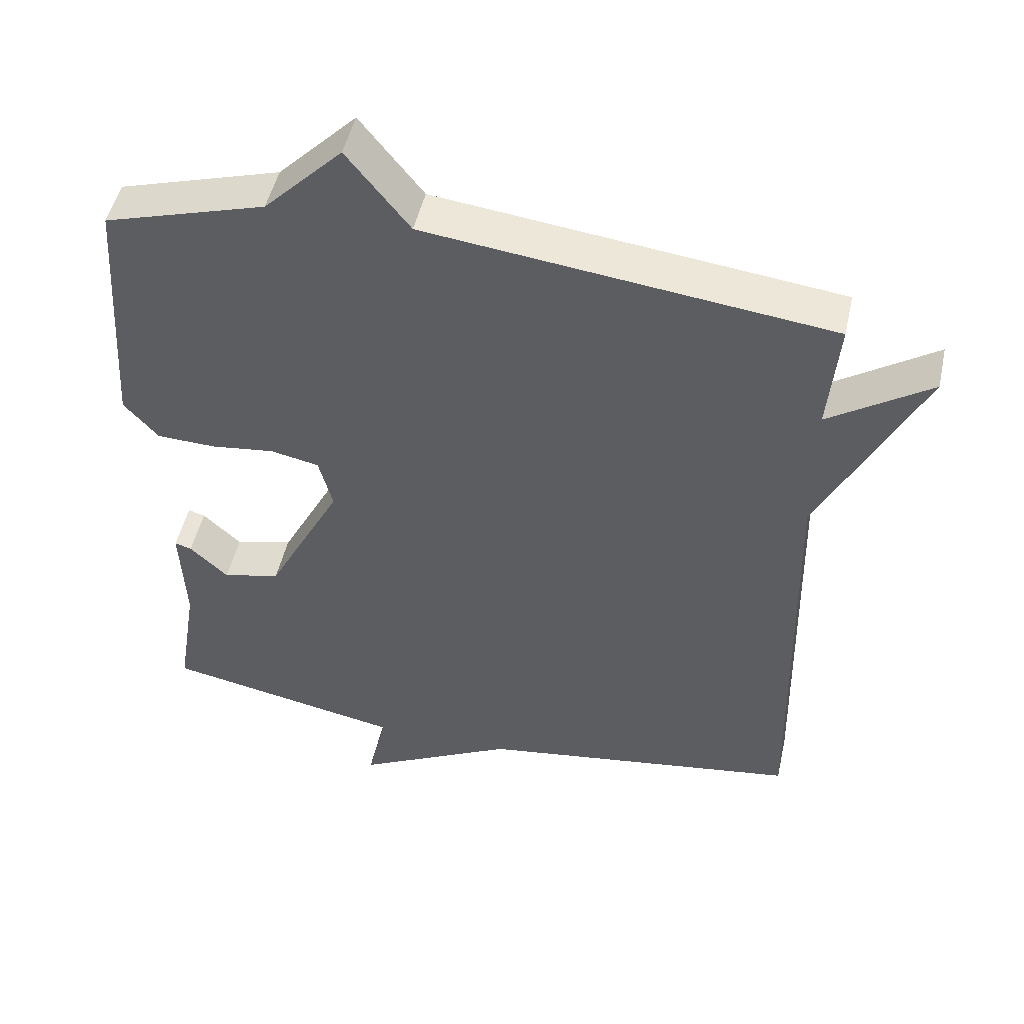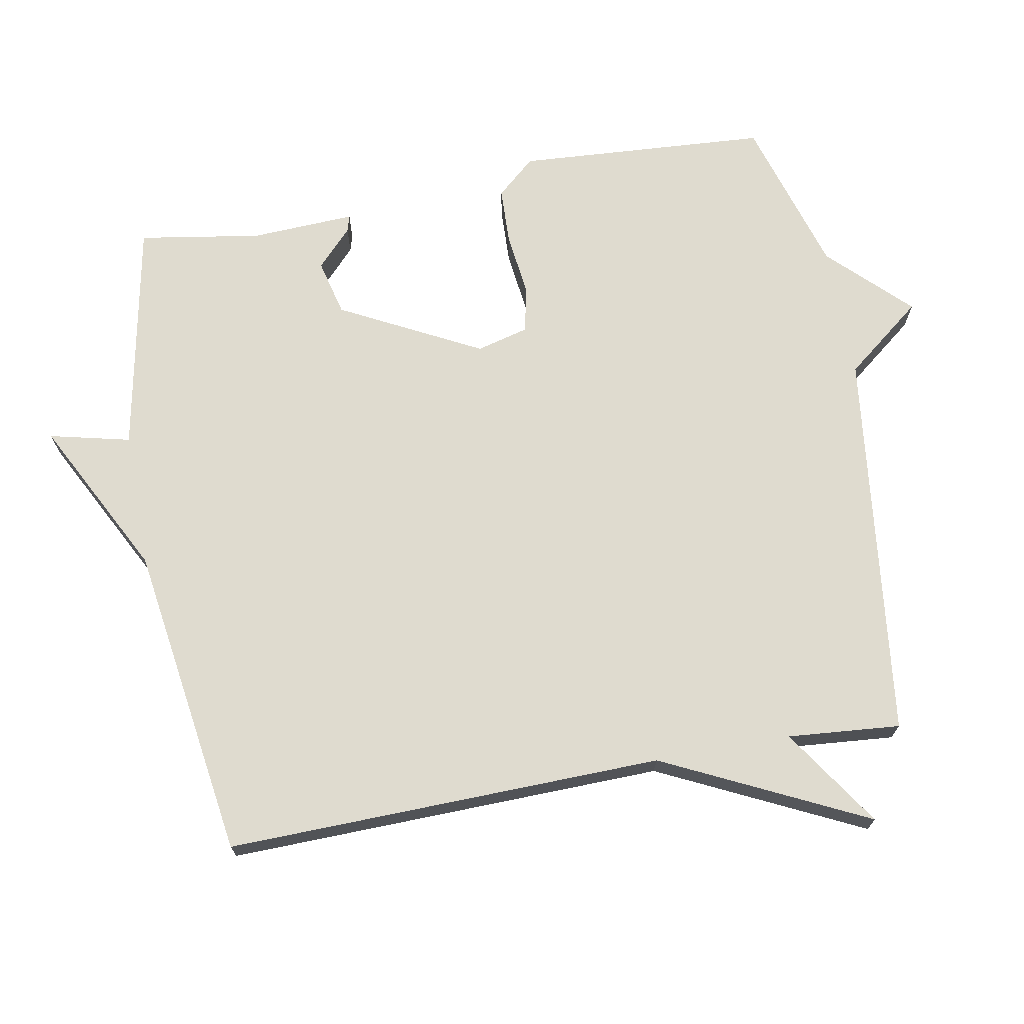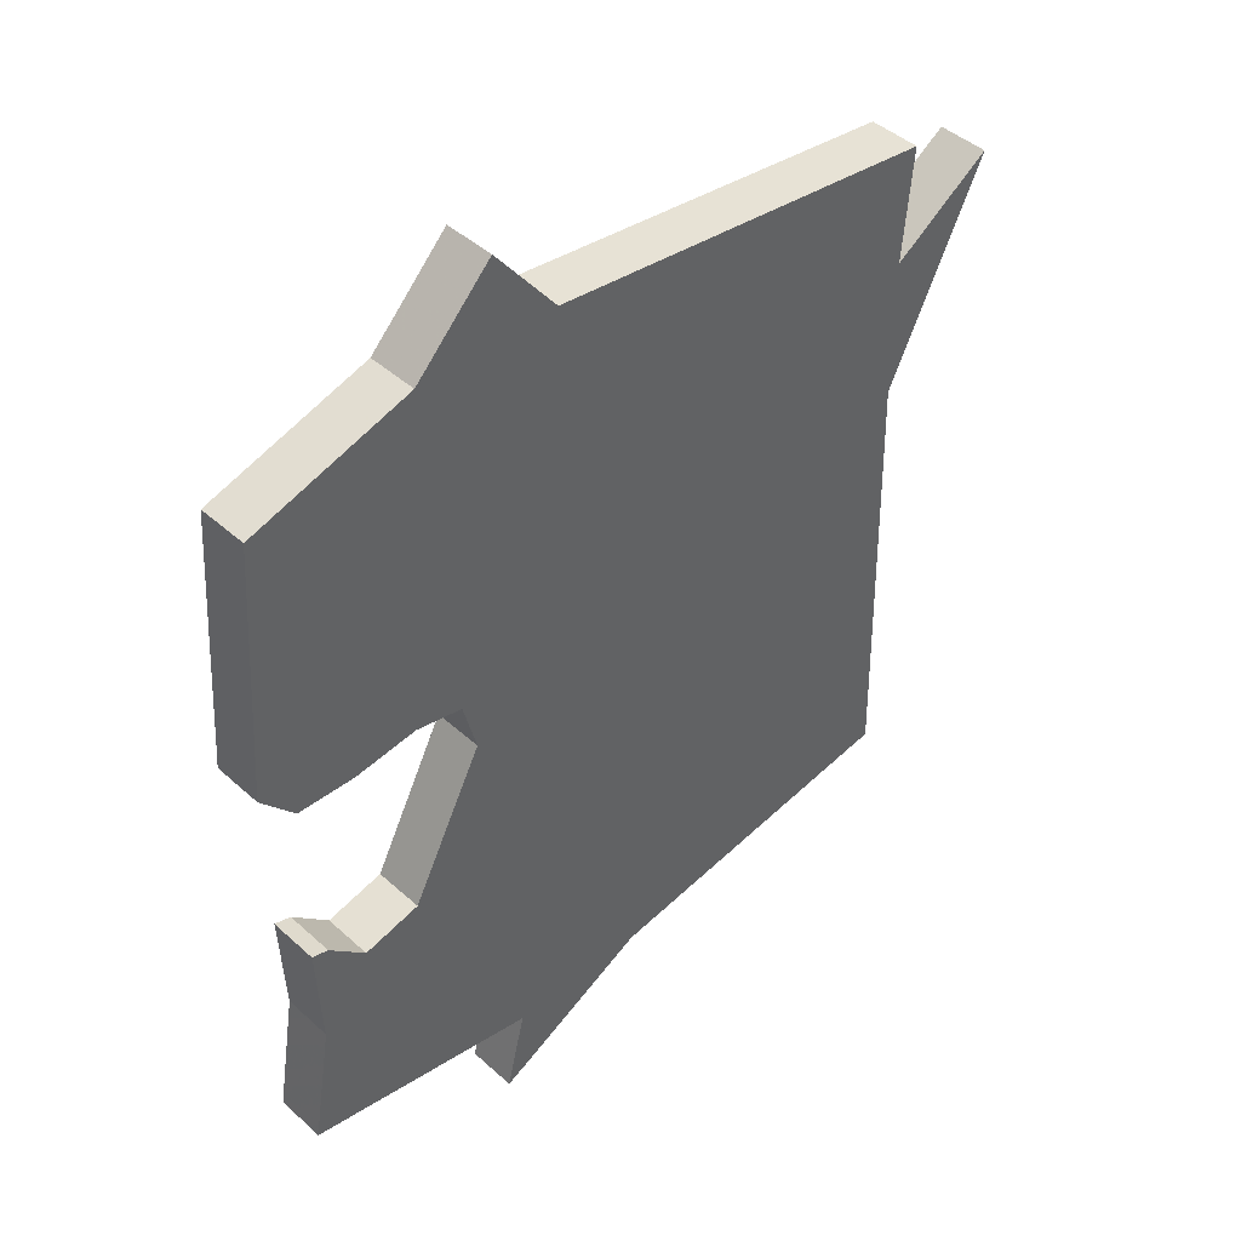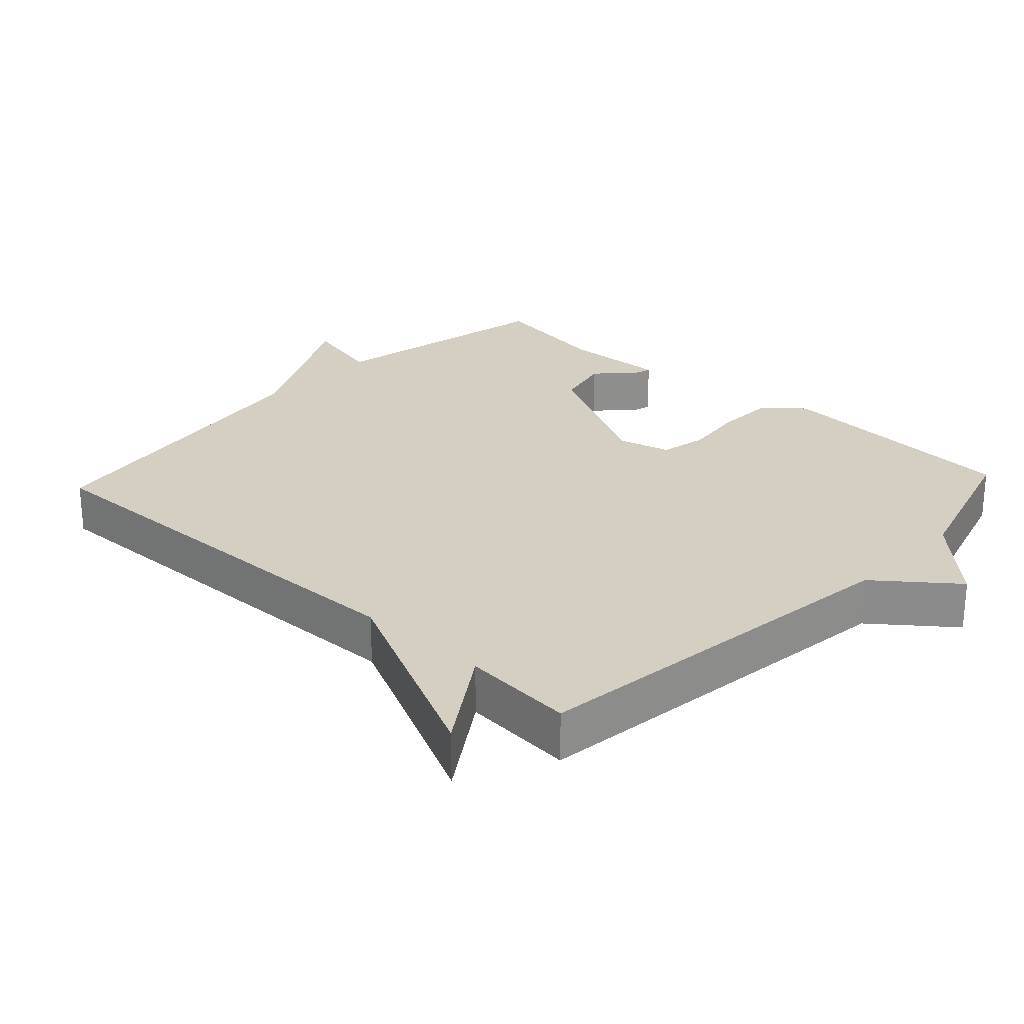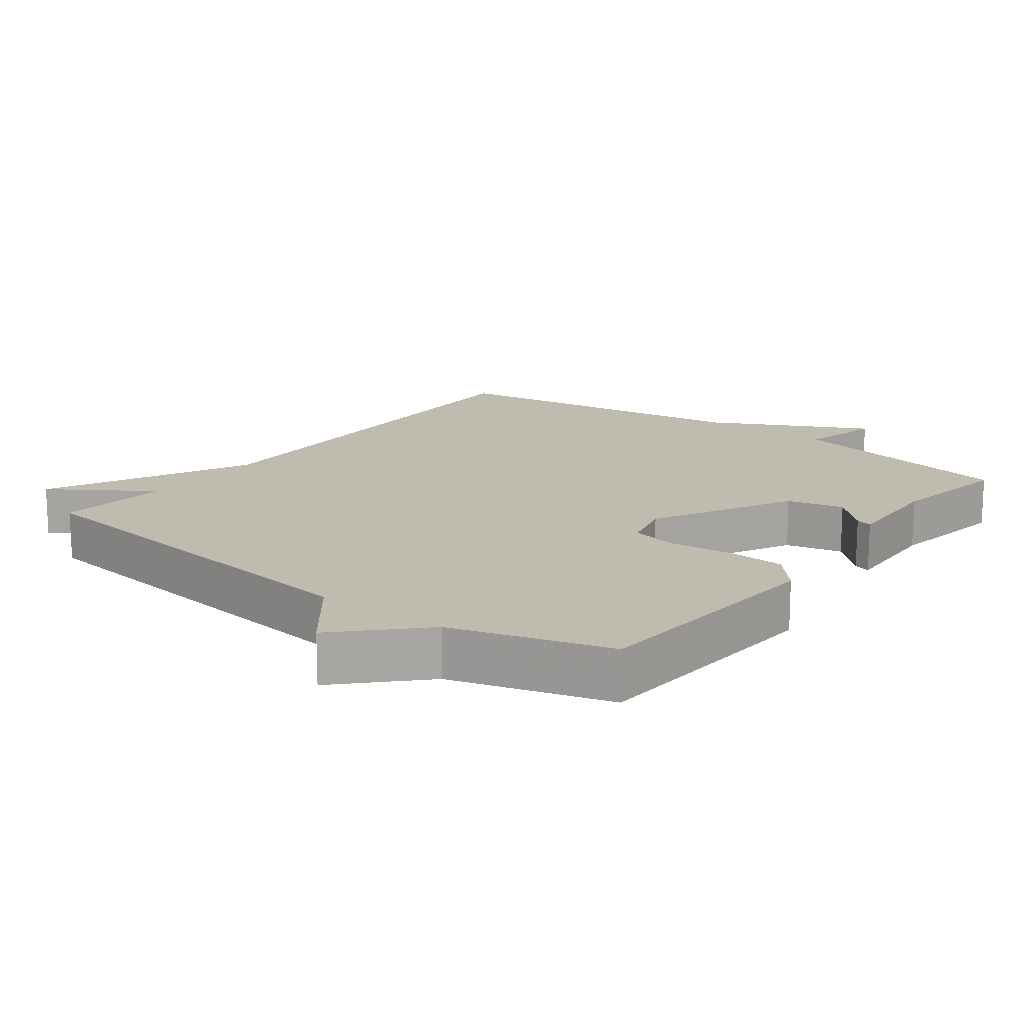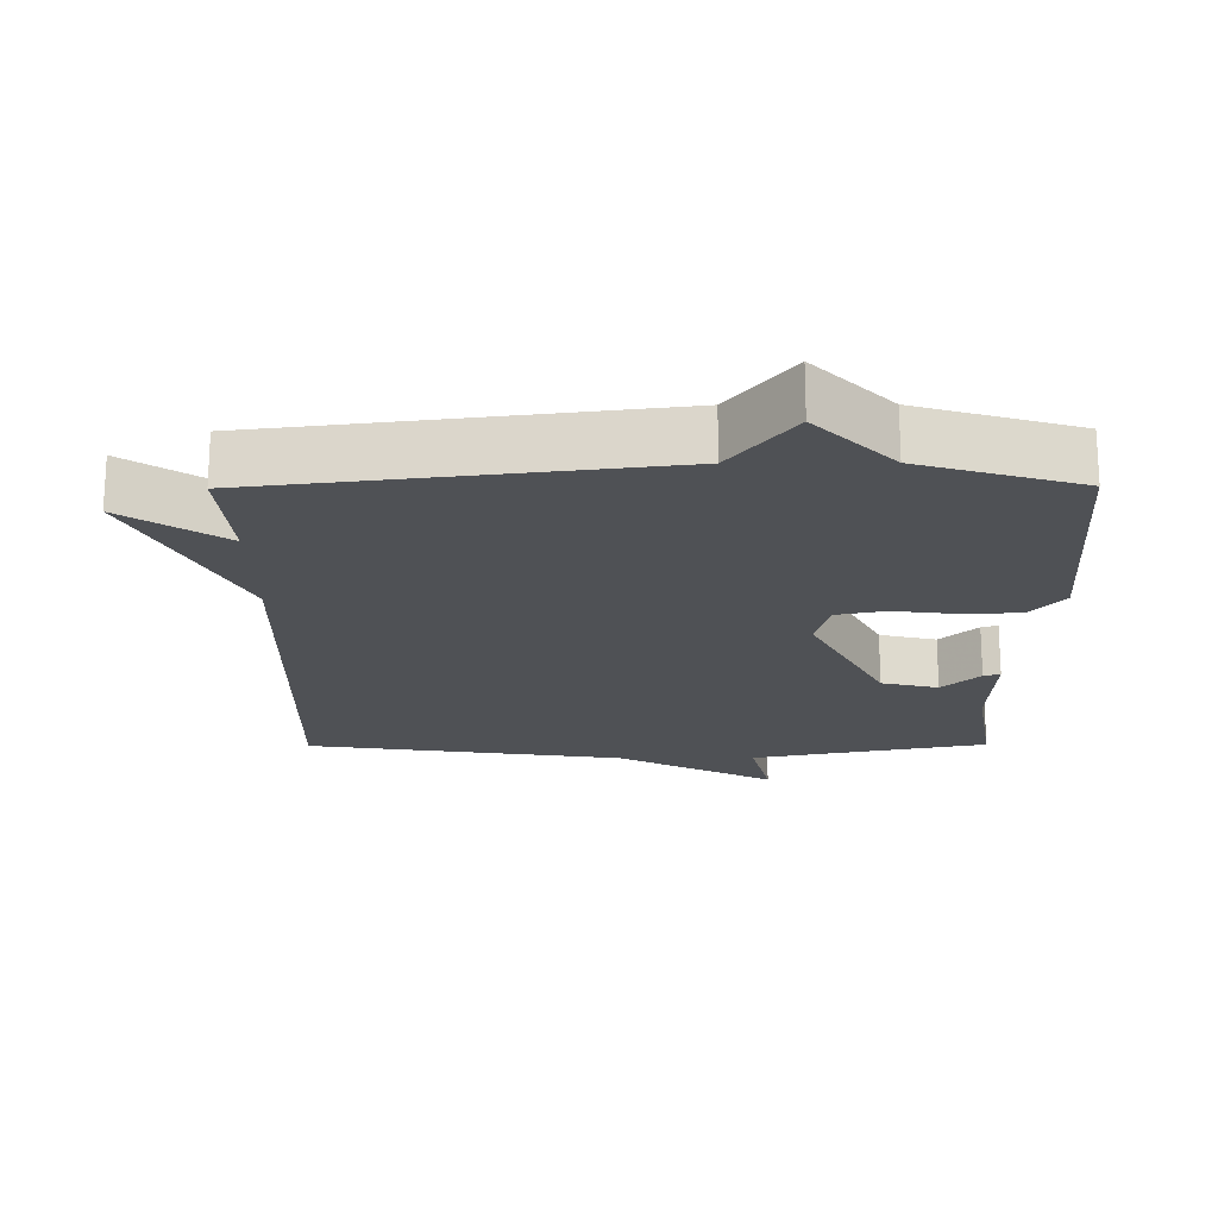
<metadata>
{"format":"obj","ext":"obj","renderer":"f3d","projection":"perspective","resolution":1024,"background":"white","views":[{"elev":49.2,"azim":-167.5,"up":"+Z"},{"elev":70.5,"azim":-100.4,"up":"+Y"},{"elev":44.1,"azim":136.4,"up":"+Z"},{"elev":25.5,"azim":-47.0,"up":"+Y"},{"elev":16.0,"azim":37.4,"up":"+Y"},{"elev":-19.7,"azim":0.4,"up":"+Y"}]}
</metadata>
<code>
v -0.5 0.07 -0.5
v -0.486 0.07 0.136
v -0.63 0.07 0.432
v -0.486 0.07 0.336
v -0.5 0.07 0.5
v 0.071 0.07 0.569
v 0.16 0.07 0.682
v 0.271 0.07 0.569
v 0.5 0.07 0.5
v 0.524 0.07 0.134
v 0.475 0.07 0.078
v 0.391 0.07 0.075
v 0.301 0.07 0.086
v 0.232 0.07 0.072
v 0.212 0.07 -0.004
v 0.318 0.07 -0.208
v 0.4 0.07 -0.228
v 0.454 0.07 -0.177
v 0.478 0.07 -0.17
v 0.471 0.07 -0.322
v 0.5 0.07 -0.5
v 0.159 0.07 -0.567
v 0.187 0.07 -0.685
v -0.041 0.07 -0.567
v -0.5 0 -0.5
v -0.486 0 0.136
v -0.63 0 0.432
v -0.486 0 0.336
v -0.5 0 0.5
v 0.071 0 0.569
v 0.16 0 0.682
v 0.271 0 0.569
v 0.5 0 0.5
v 0.524 0 0.134
v 0.475 0 0.078
v 0.391 0 0.075
v 0.301 0 0.086
v 0.232 0 0.072
v 0.212 0 -0.004
v 0.318 0 -0.208
v 0.4 0 -0.228
v 0.454 0 -0.177
v 0.478 0 -0.17
v 0.471 0 -0.322
v 0.5 0 -0.5
v 0.159 0 -0.567
v 0.187 0 -0.685
v -0.041 0 -0.567
f 22 23 24
f 24 1 2
f 22 24 2
f 21 22 2
f 20 21 2
f 17 18 19 20
f 16 17 20
f 2 3 4
f 20 2 4
f 16 20 4
f 15 16 4 5
f 14 15 5 6
f 6 7 8
f 14 6 8
f 13 14 8
f 11 12 13
f 10 11 13
f 9 10 13
f 8 9 13
f 48 47 46
f 26 25 48
f 26 48 46
f 26 46 45
f 26 45 44
f 44 43 42 41
f 44 41 40
f 28 27 26
f 28 26 44
f 28 44 40
f 29 28 40 39
f 30 29 39 38
f 32 31 30
f 32 30 38
f 32 38 37
f 37 36 35
f 37 35 34
f 37 34 33
f 37 33 32
f 1 25 26 2
f 2 26 27 3
f 3 27 28 4
f 4 28 29 5
f 5 29 30 6
f 6 30 31 7
f 7 31 32 8
f 8 32 33 9
f 9 33 34 10
f 10 34 35 11
f 11 35 36 12
f 12 36 37 13
f 13 37 38 14
f 14 38 39 15
f 15 39 40 16
f 16 40 41 17
f 17 41 42 18
f 18 42 43 19
f 19 43 44 20
f 20 44 45 21
f 21 45 46 22
f 22 46 47 23
f 23 47 48 24
f 24 48 25 1

</code>
